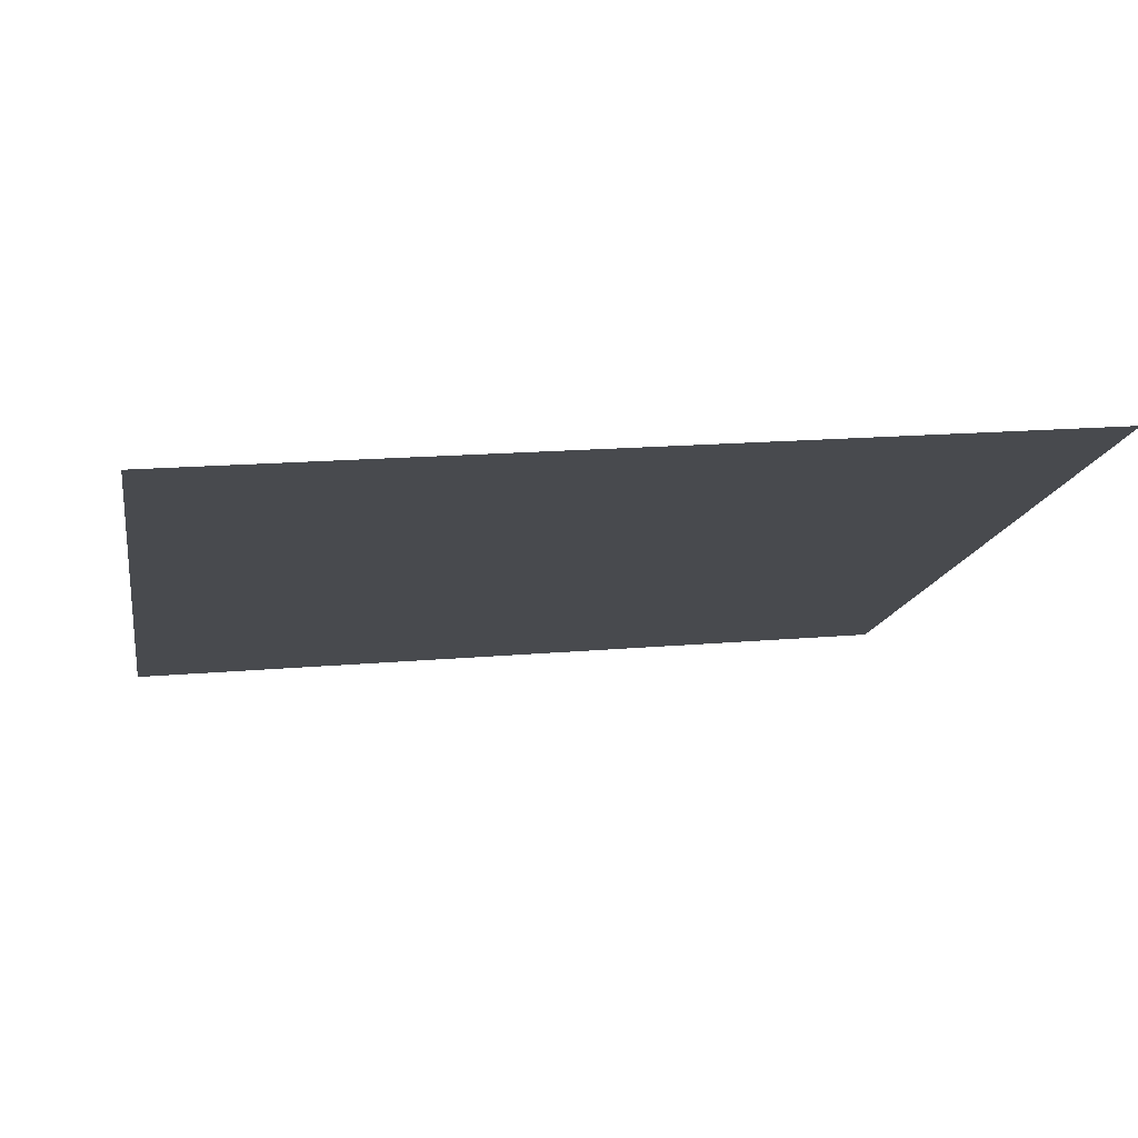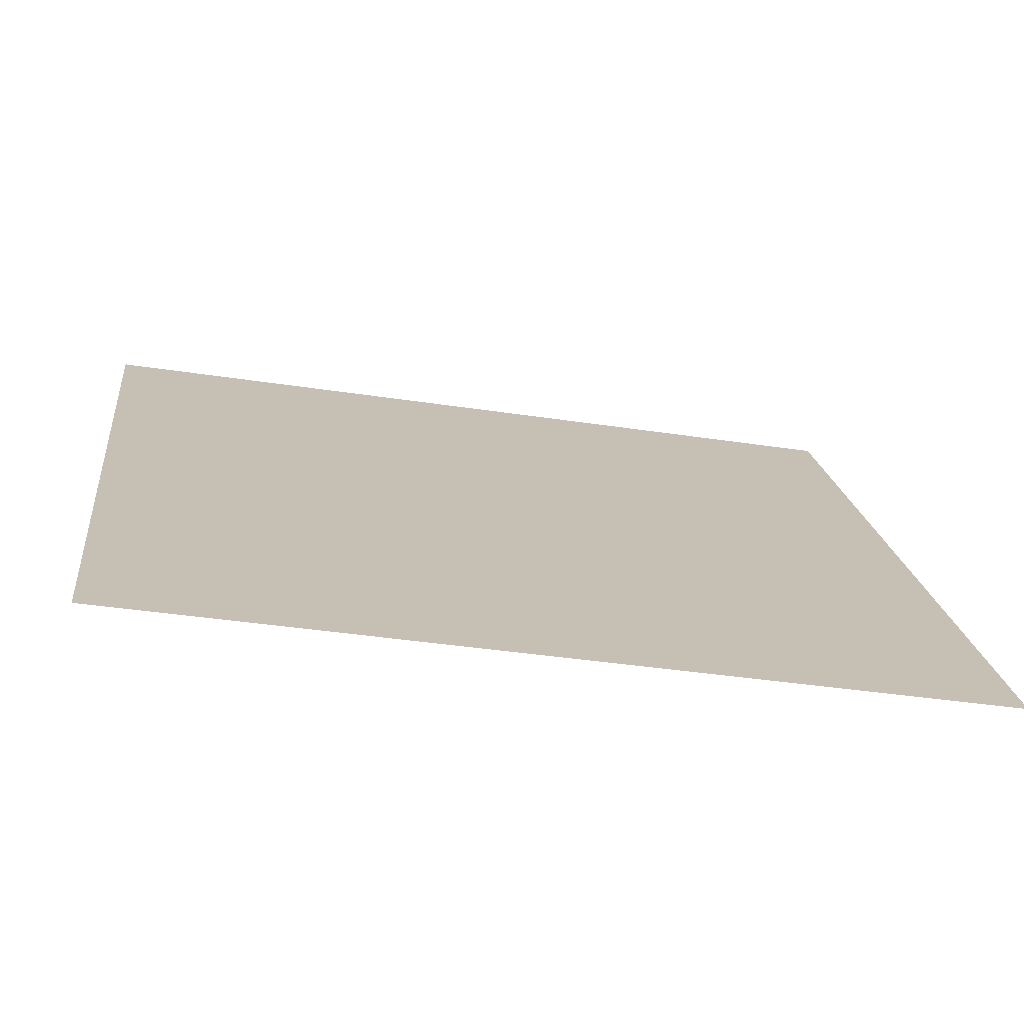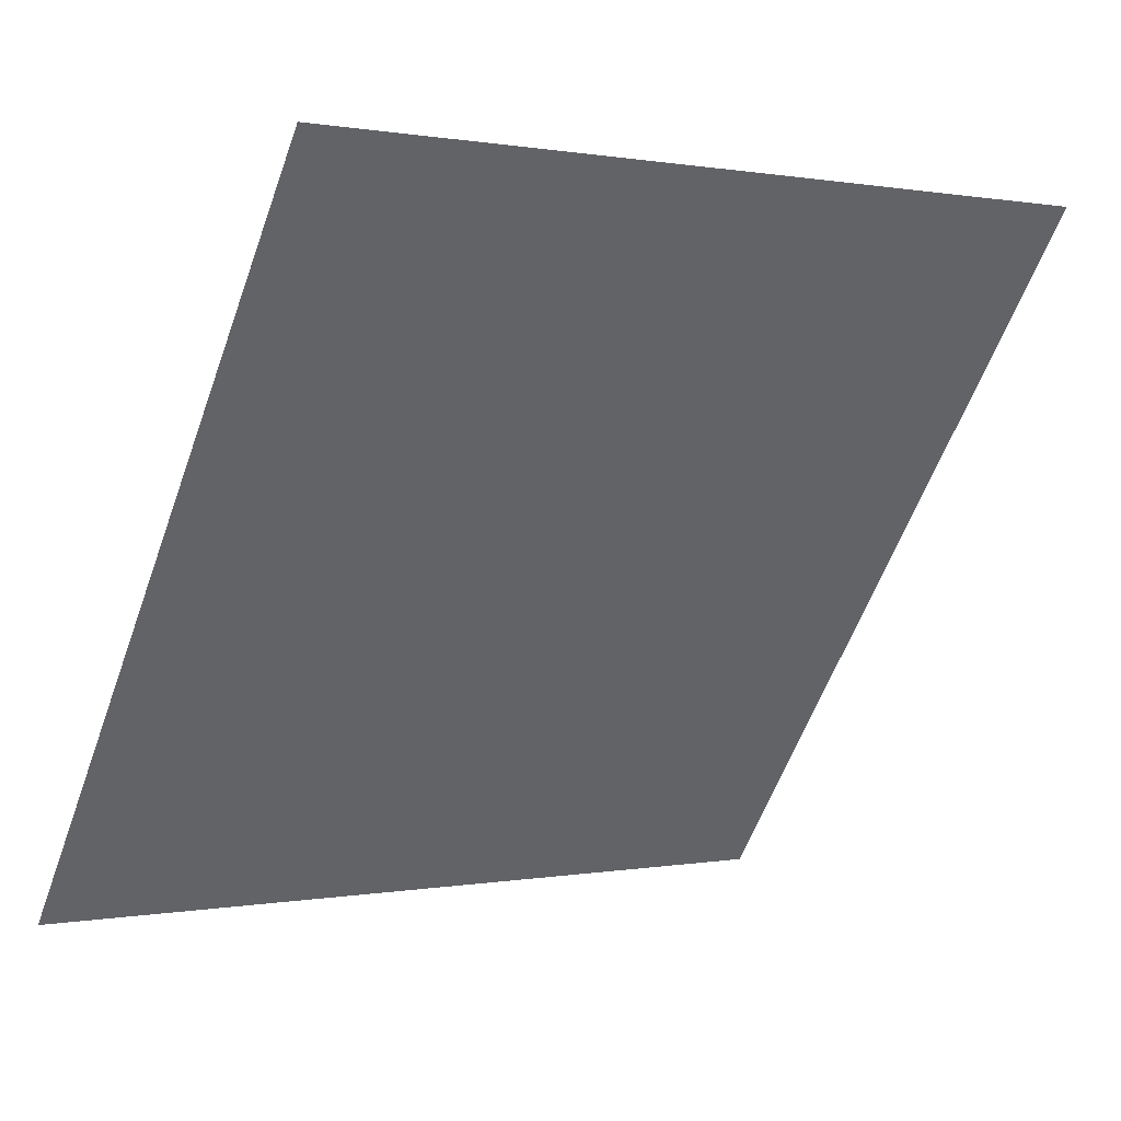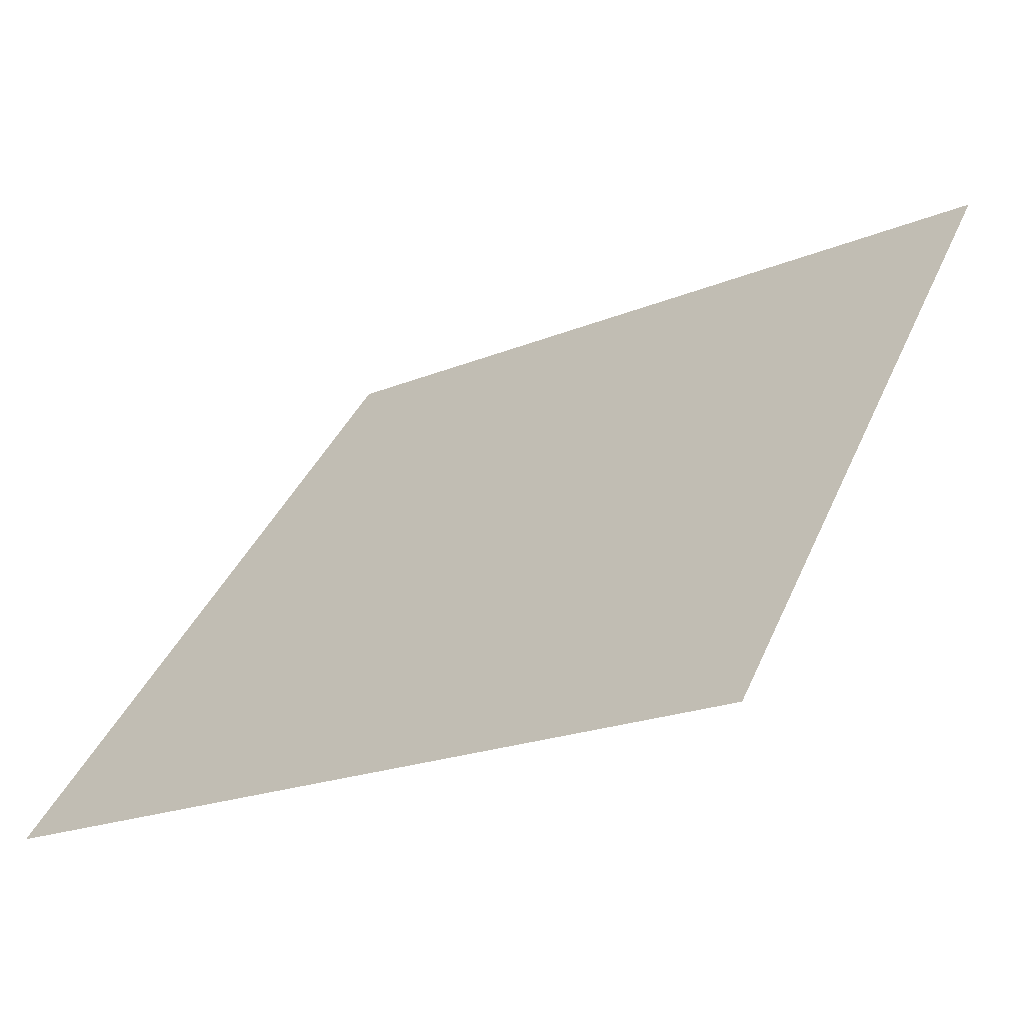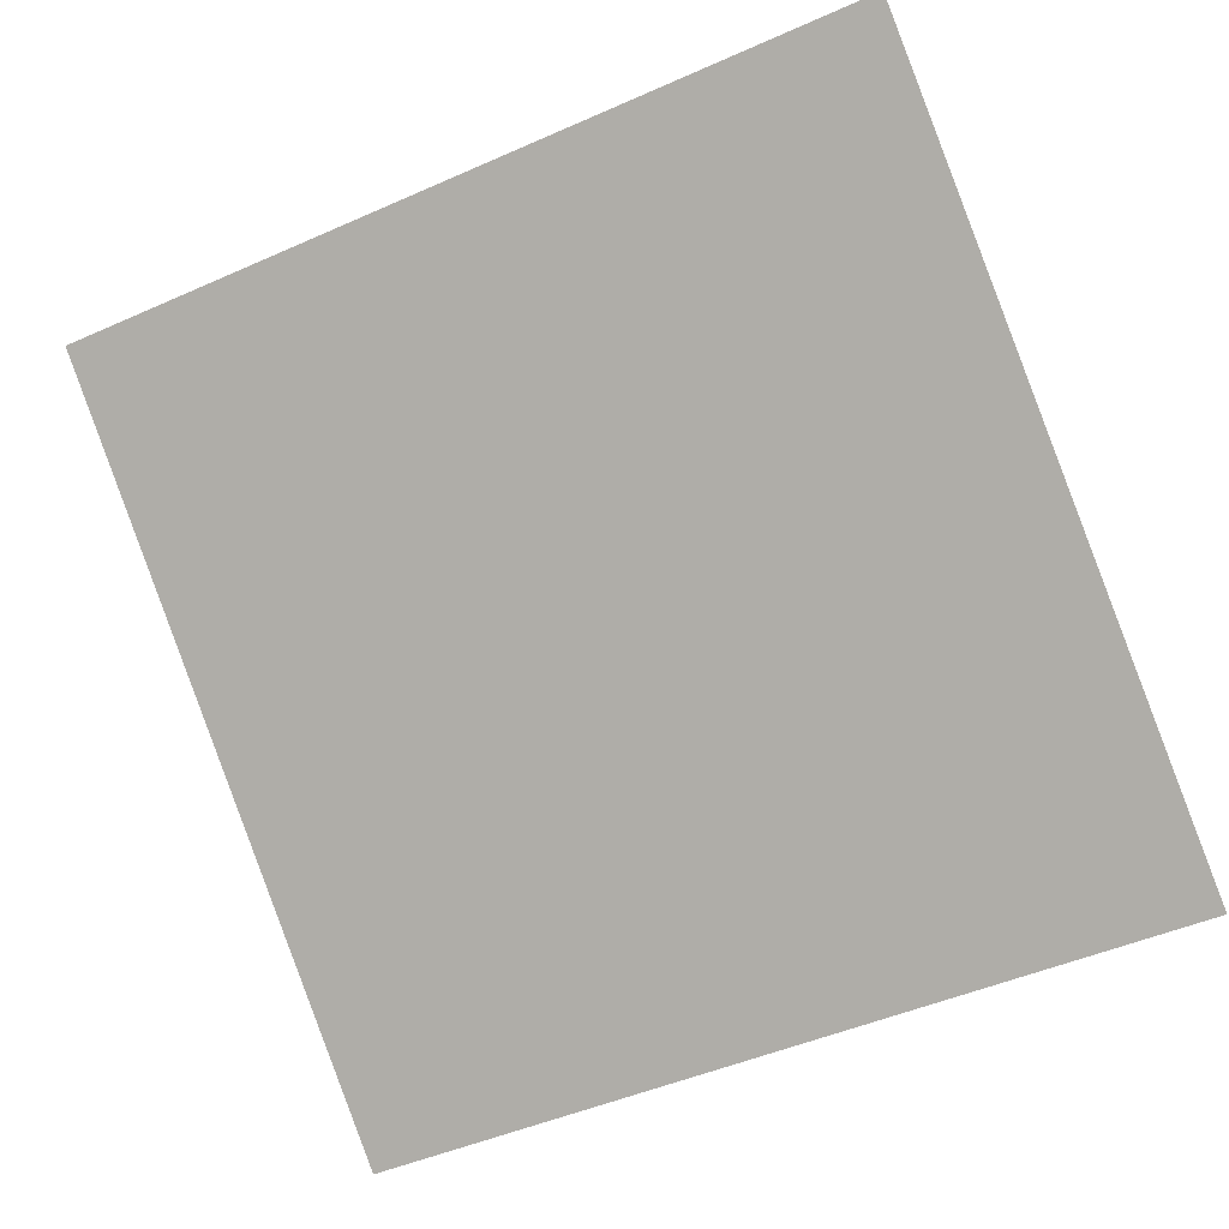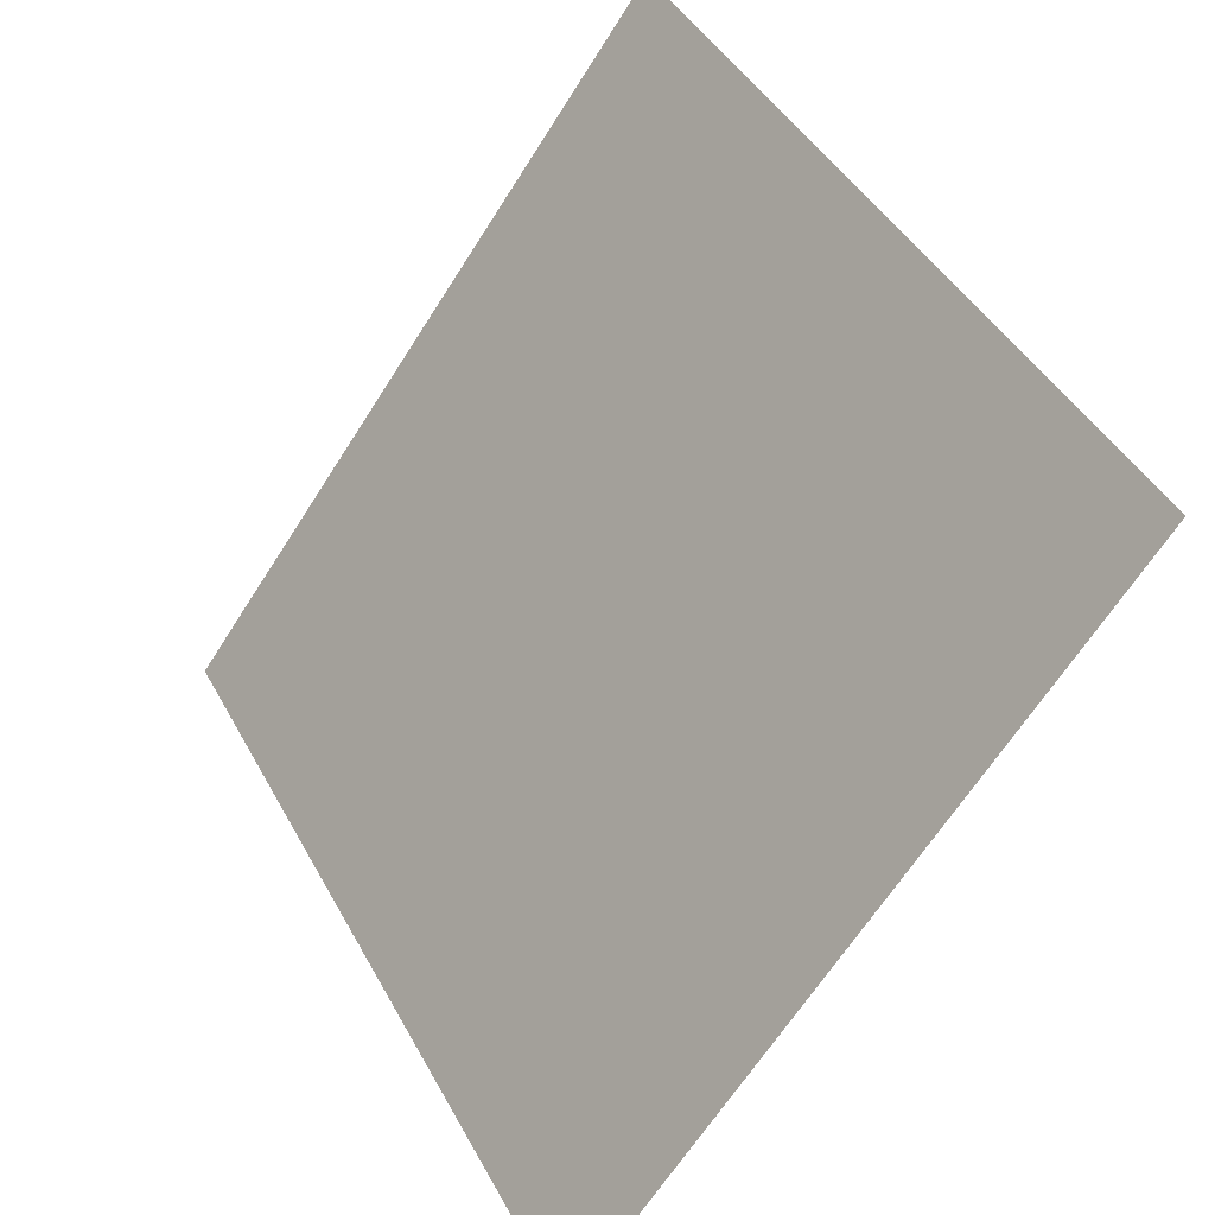
<metadata>
{"format":"obj","ext":"obj","renderer":"f3d","projection":"perspective","resolution":1024,"background":"white","views":[{"elev":23.6,"azim":-10.0,"up":"+Y"},{"elev":-36.2,"azim":-12.2,"up":"+Z"},{"elev":-0.5,"azim":143.7,"up":"+Z"},{"elev":-21.5,"azim":35.6,"up":"+Z"},{"elev":-50.4,"azim":27.1,"up":"+Y"},{"elev":42.8,"azim":61.8,"up":"+Z"}]}
</metadata>
<code>
v 0.084 0.5205 0.1542
v 0.07744 0.5207 0.1542
v 0.07756 0.5246 0.1595
v 0.08412 0.5244 0.1594
f 4 3 2 1

</code>
